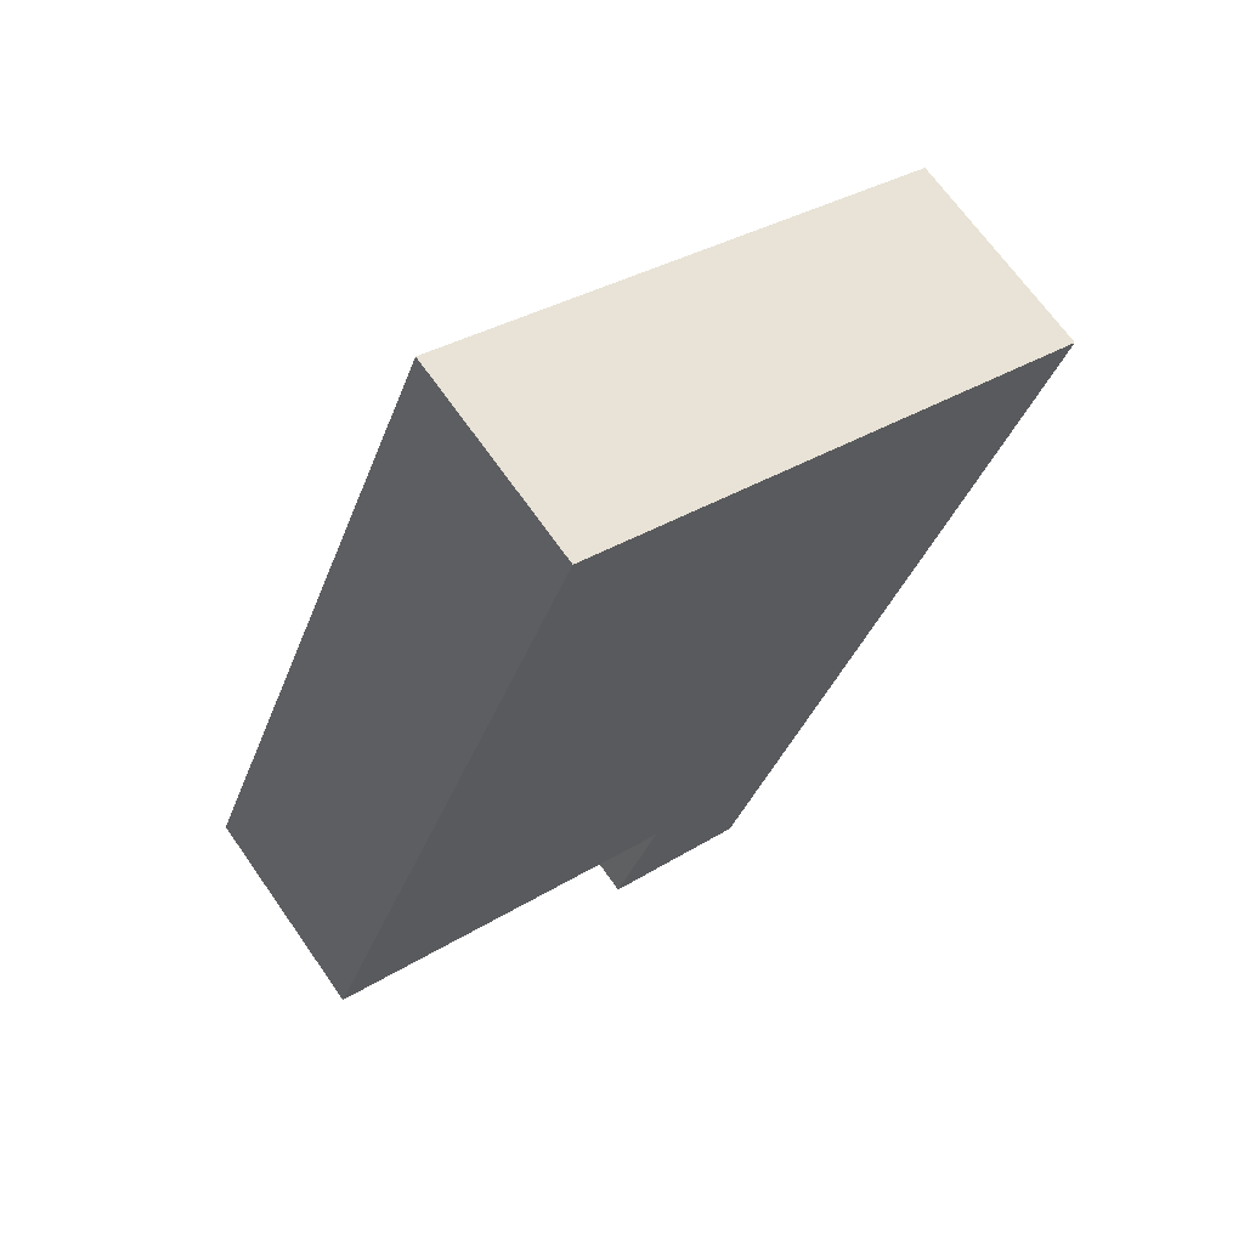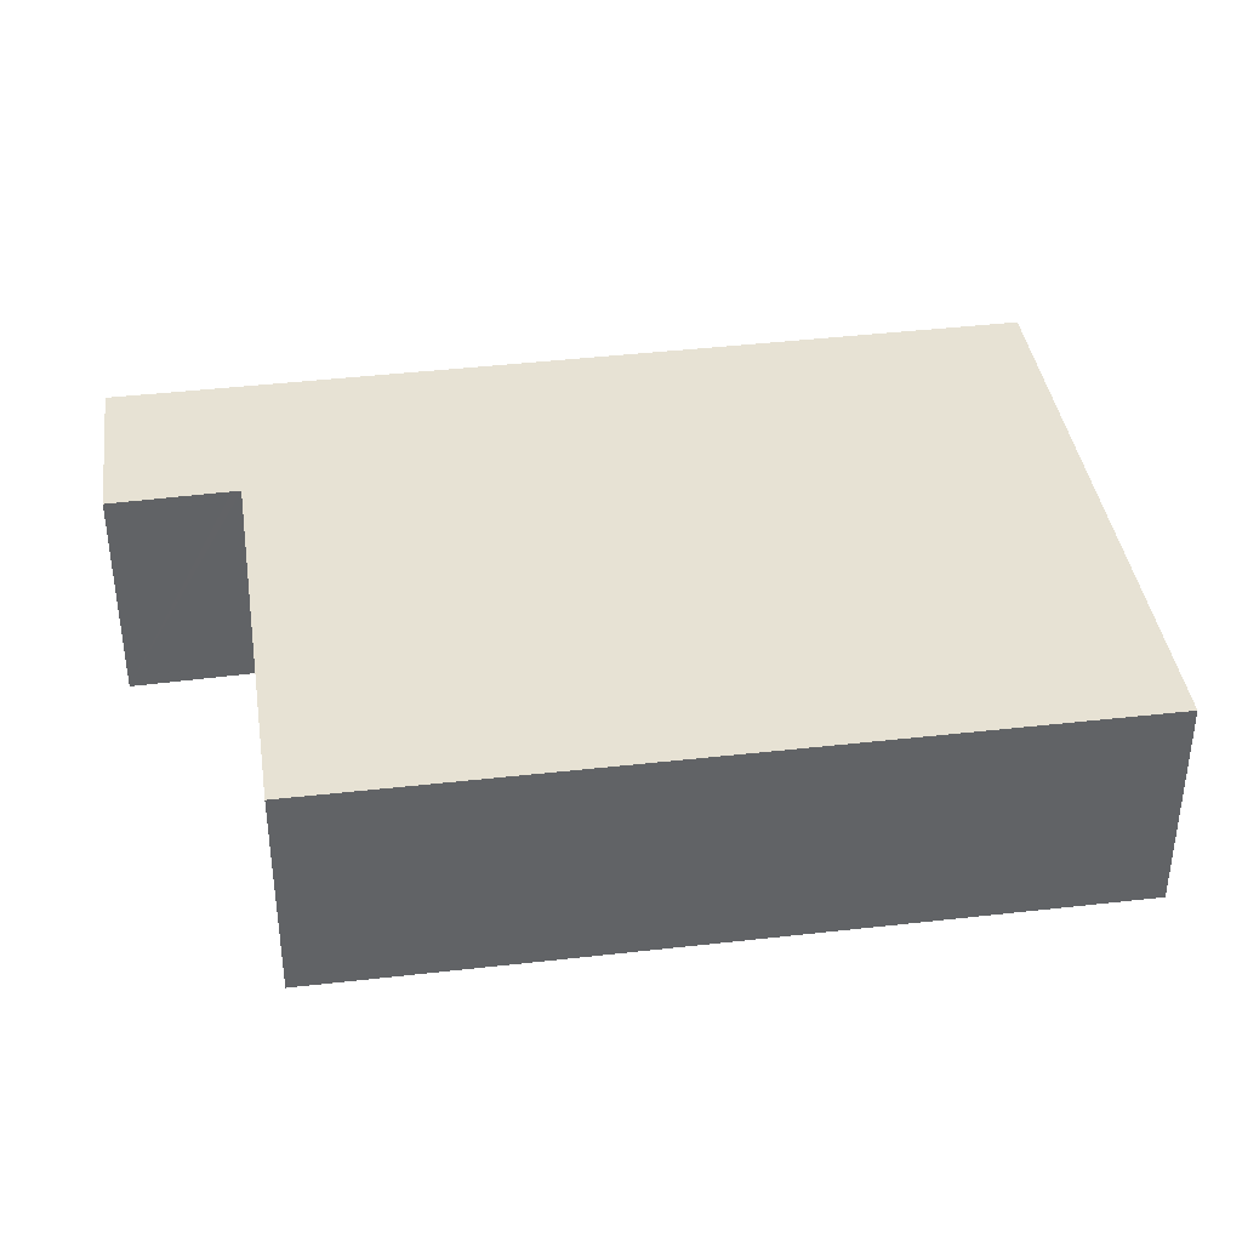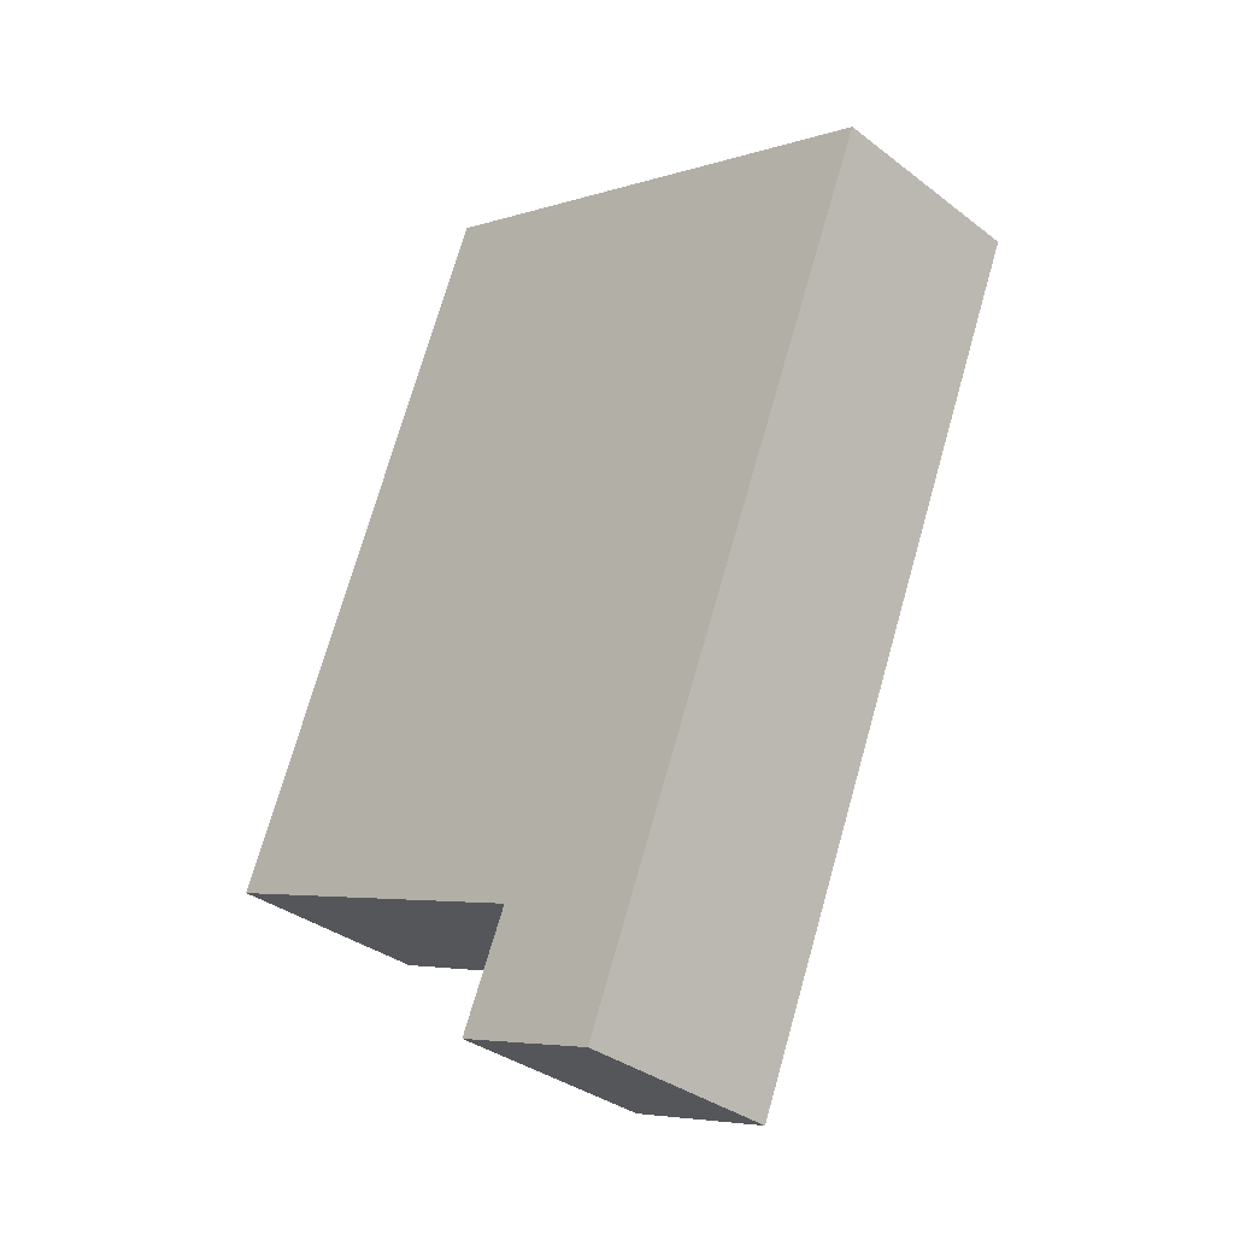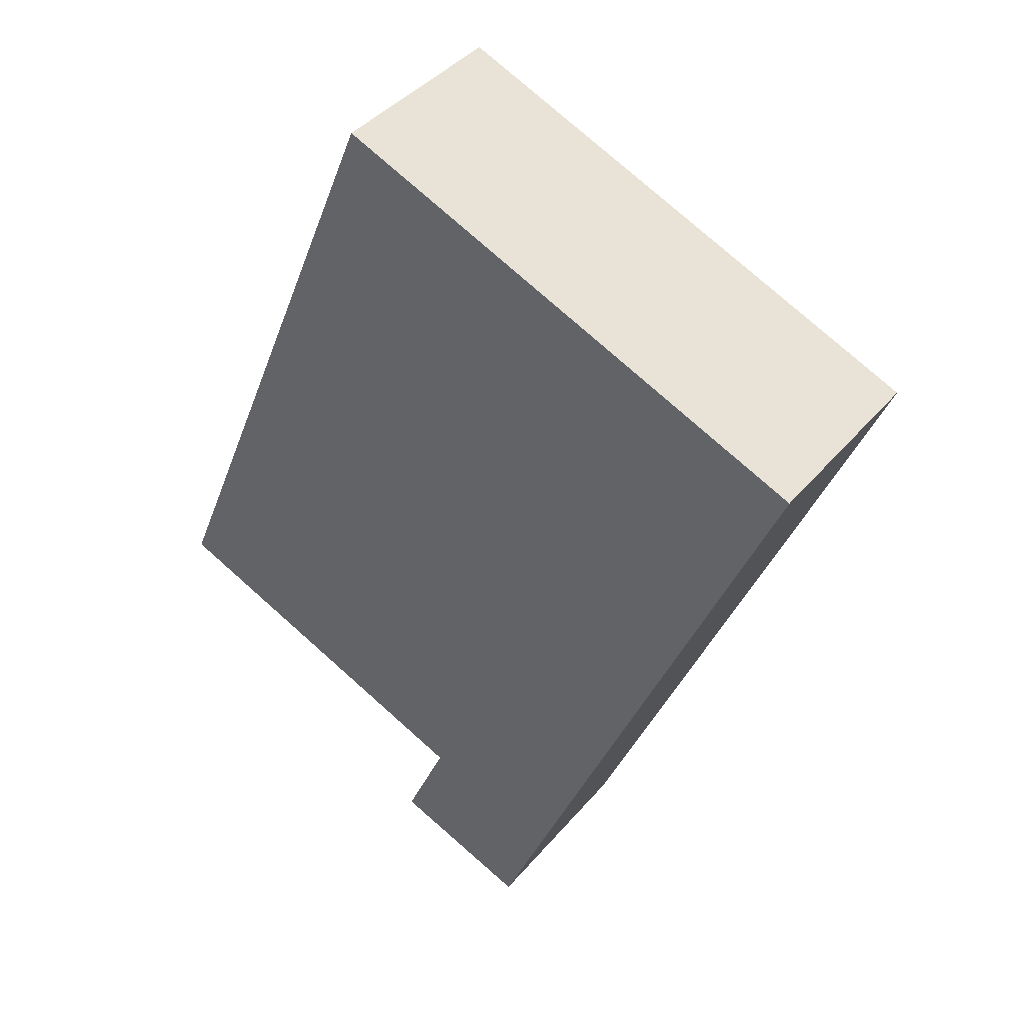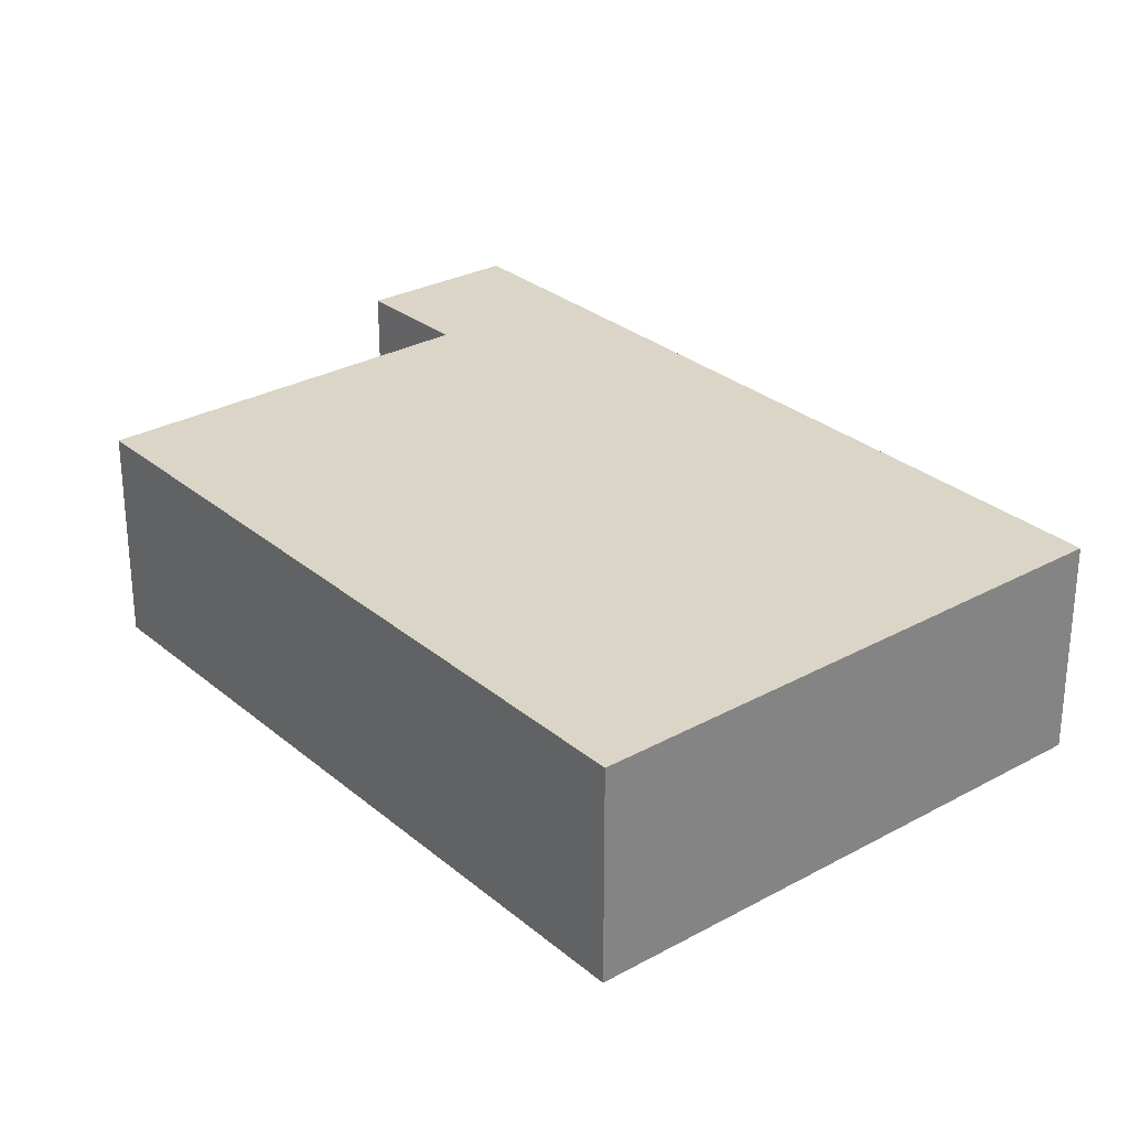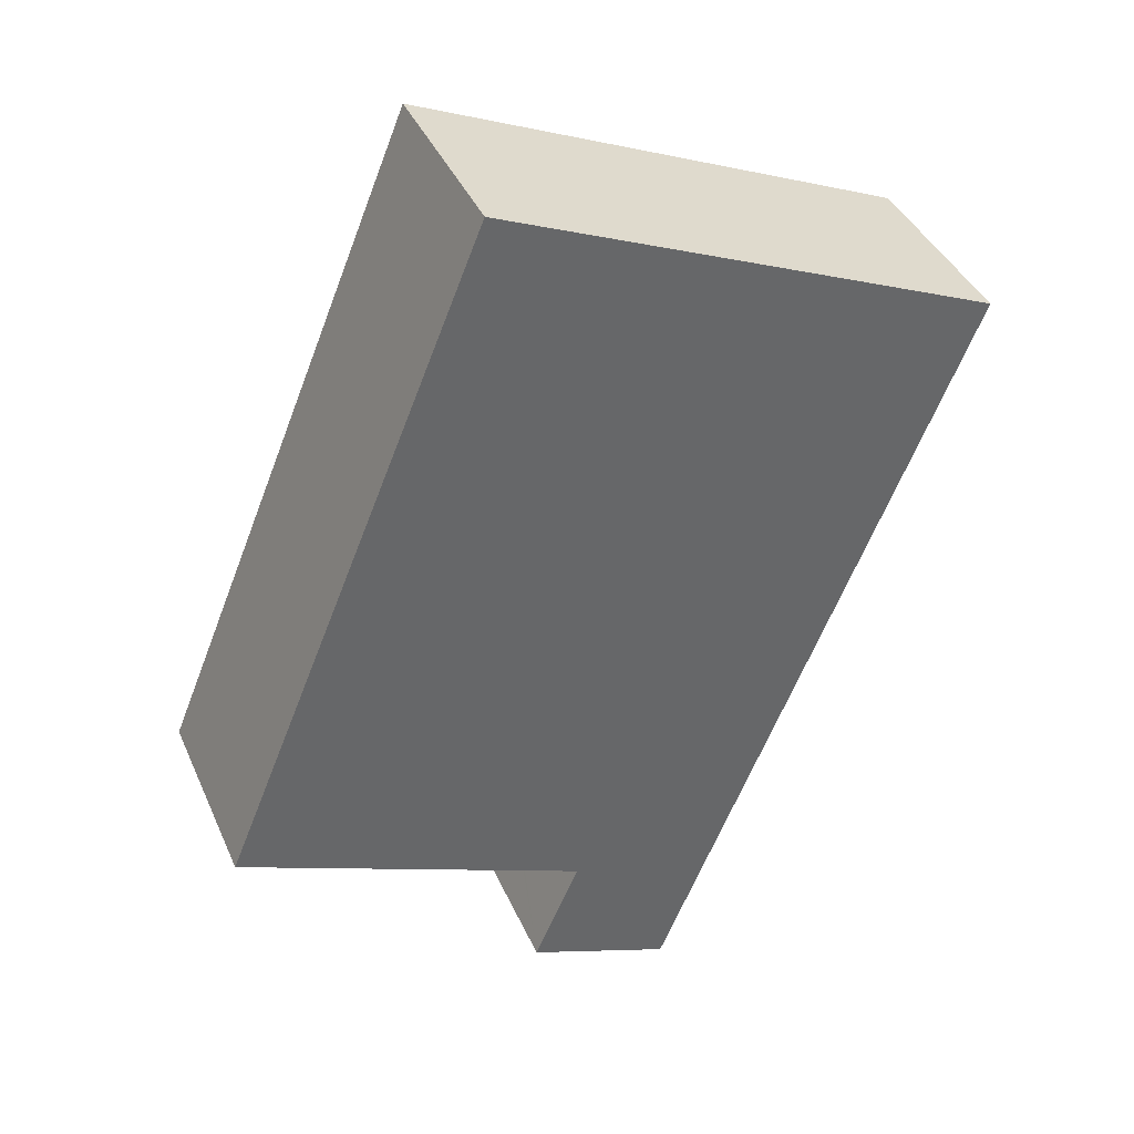
<metadata>
{"format":"obj","ext":"obj","renderer":"f3d","projection":"perspective","resolution":1024,"background":"white","views":[{"elev":68.4,"azim":-35.1,"up":"+Z"},{"elev":39.7,"azim":-75.8,"up":"+Y"},{"elev":-34.9,"azim":44.6,"up":"+Z"},{"elev":40.8,"azim":36.0,"up":"+Z"},{"elev":29.0,"azim":-16.7,"up":"+Y"},{"elev":39.7,"azim":-22.2,"up":"+Z"}]}
</metadata>
<code>
v  9.461 2.494 5.548
v  0 2.494 1.527e-16
v  3.328 2.494 8.13
v  4.362 2.494 -1.82
v  4.323 2.494 -1.91
v  3.794 2.494 -3.127
v  5.574 2.494 -3.824
v  6.064 2.494 -2.643
v  5.574 2.342e-16 -3.824
v  3.794 1.915e-16 -3.127
v  4.362 1.114e-16 -1.82
v  4.323 1.17e-16 -1.91
v  0 0 0
v  3.328 -4.978e-16 8.13
v  9.461 -3.397e-16 5.548
v  6.064 1.618e-16 -2.643
g defaultobject
f 1 2 3
f 2 1 4
f 4 1 5
f 5 1 6
f 6 1 7
f 7 1 8
f 9 6 7
f 6 9 10
f 10 5 6
f 5 10 4
f 4 10 11
f 11 10 12
f 11 2 4
f 2 11 13
f 13 3 2
f 3 13 14
f 14 1 3
f 1 14 15
f 8 9 7
f 9 8 16
f 16 8 1
f 16 1 15
f 13 15 14
f 15 13 11
f 15 11 16
f 16 11 12
f 16 12 10
f 16 10 9

</code>
